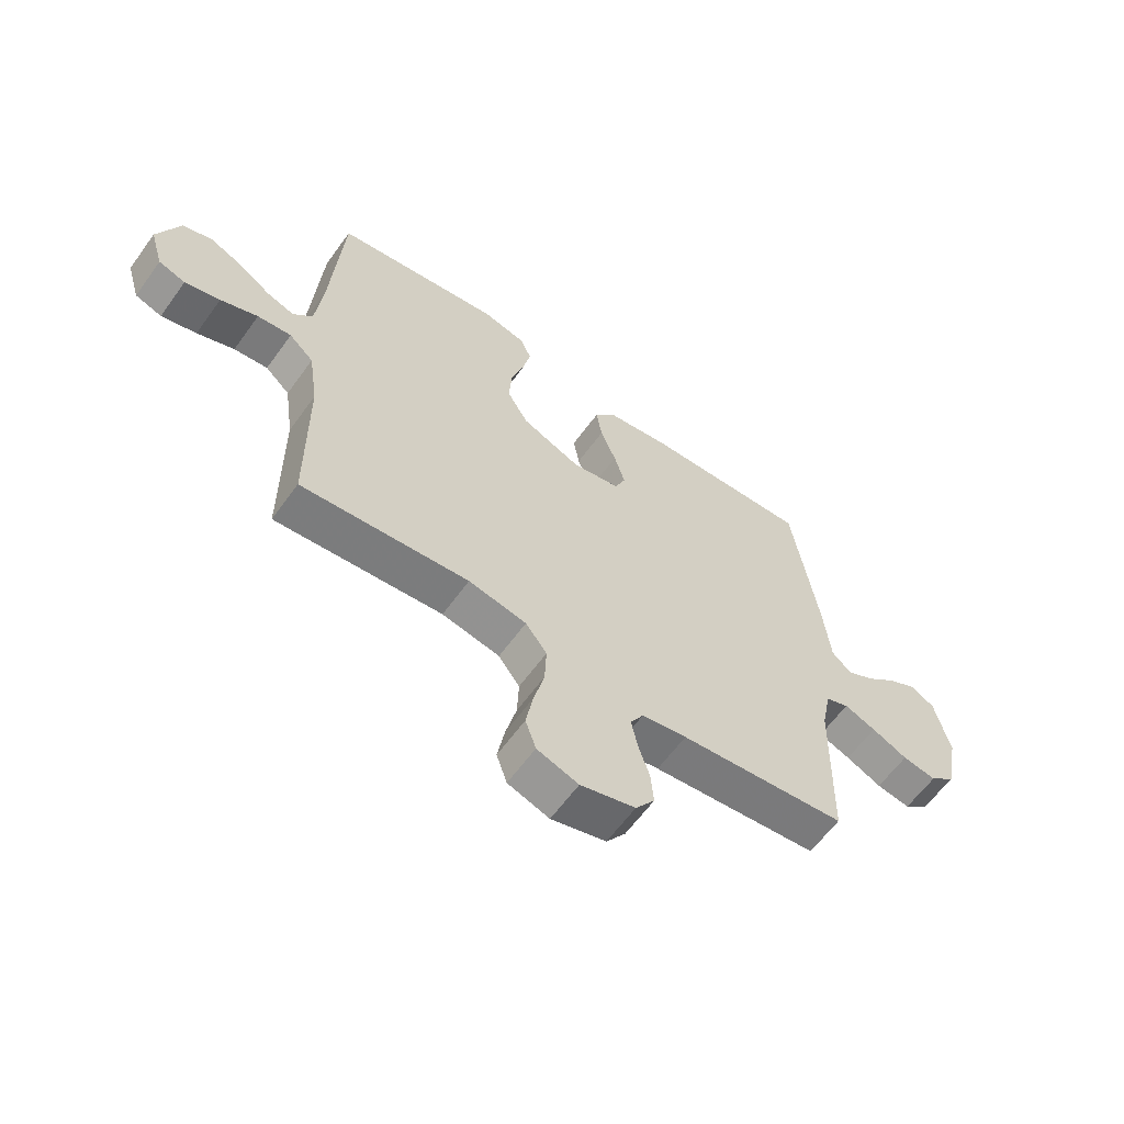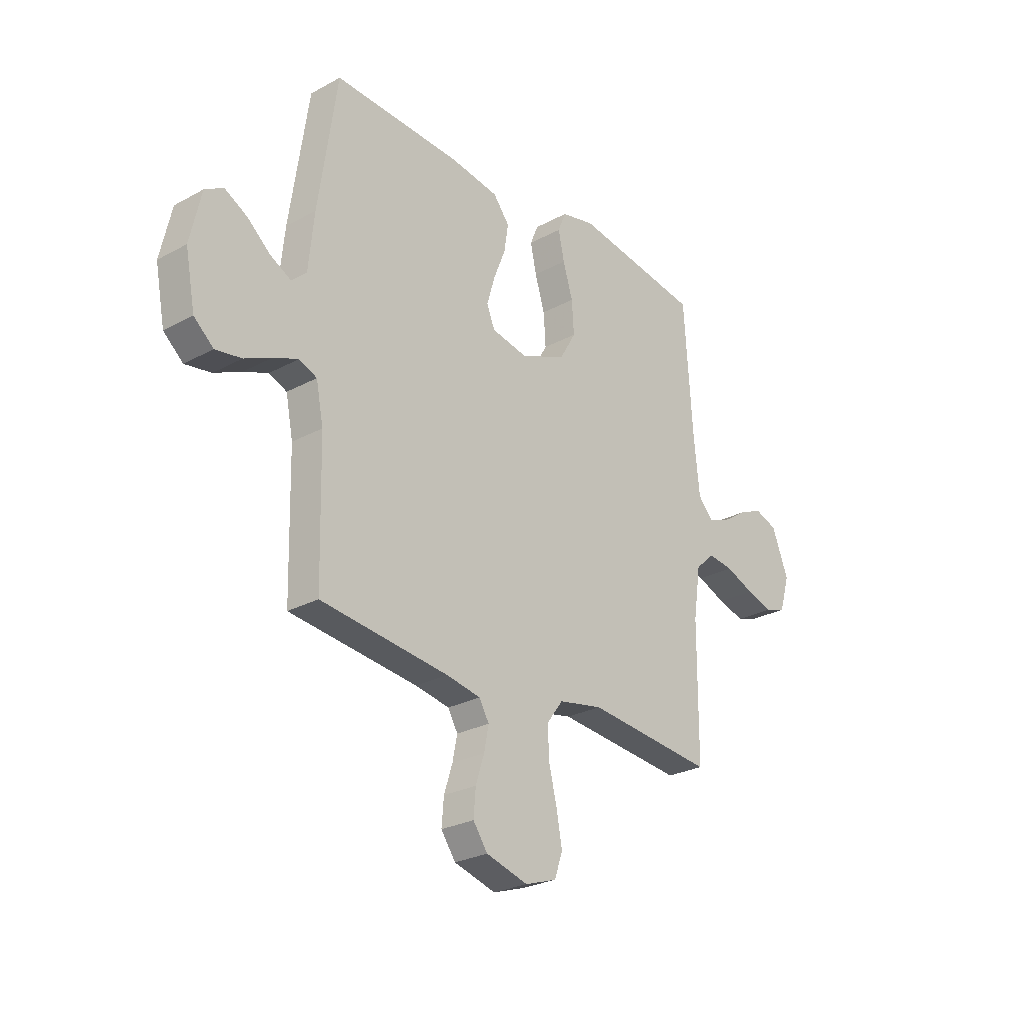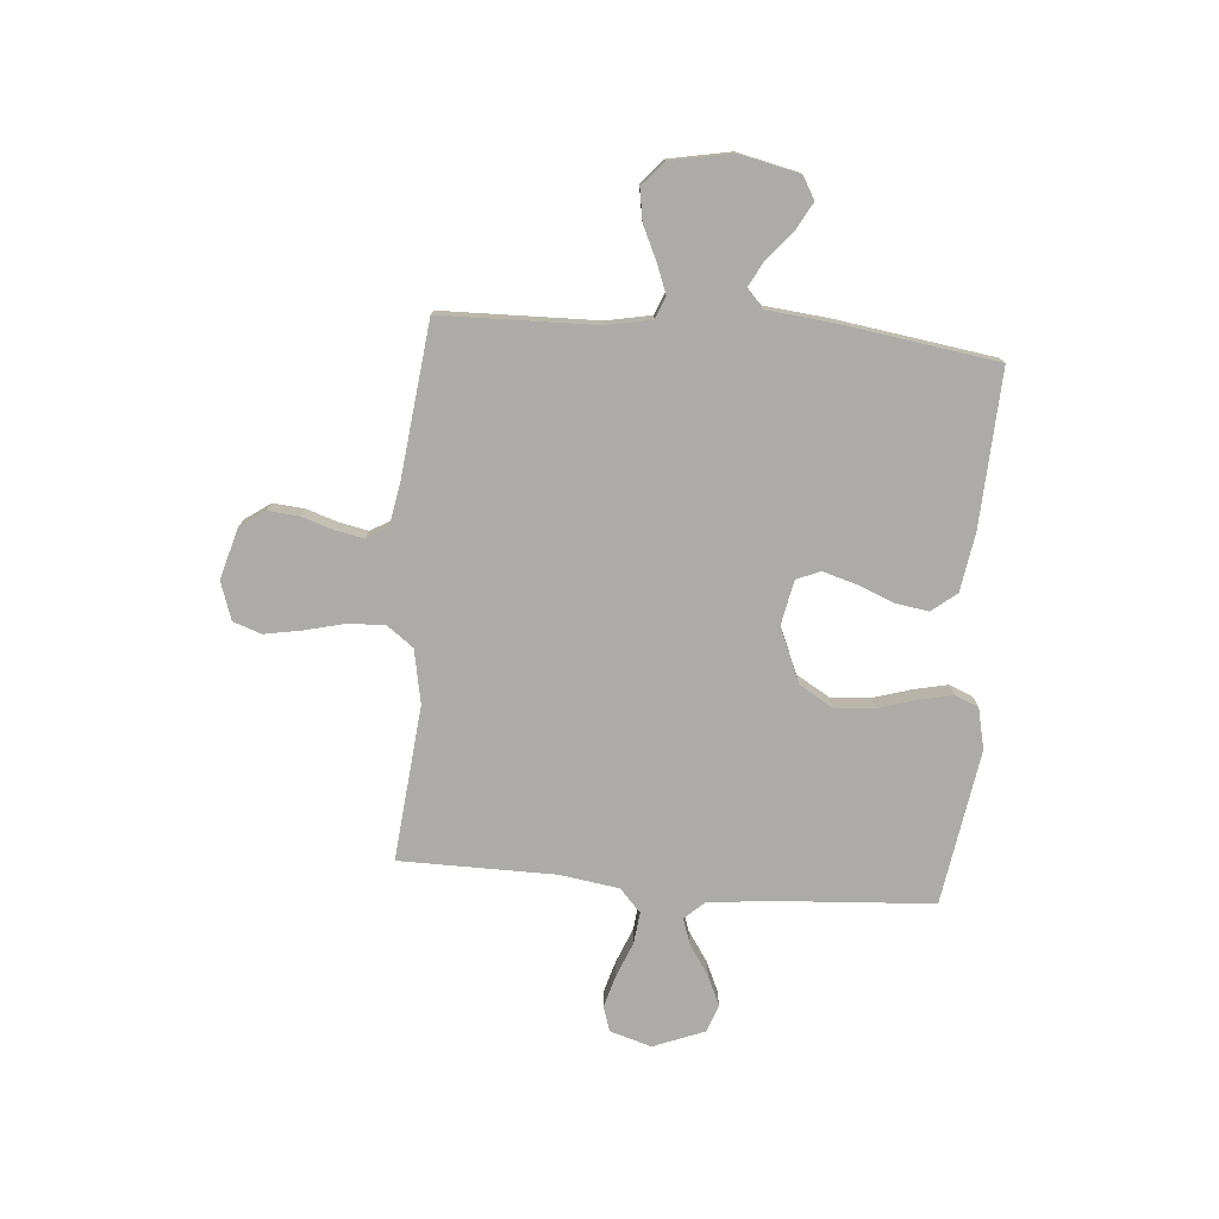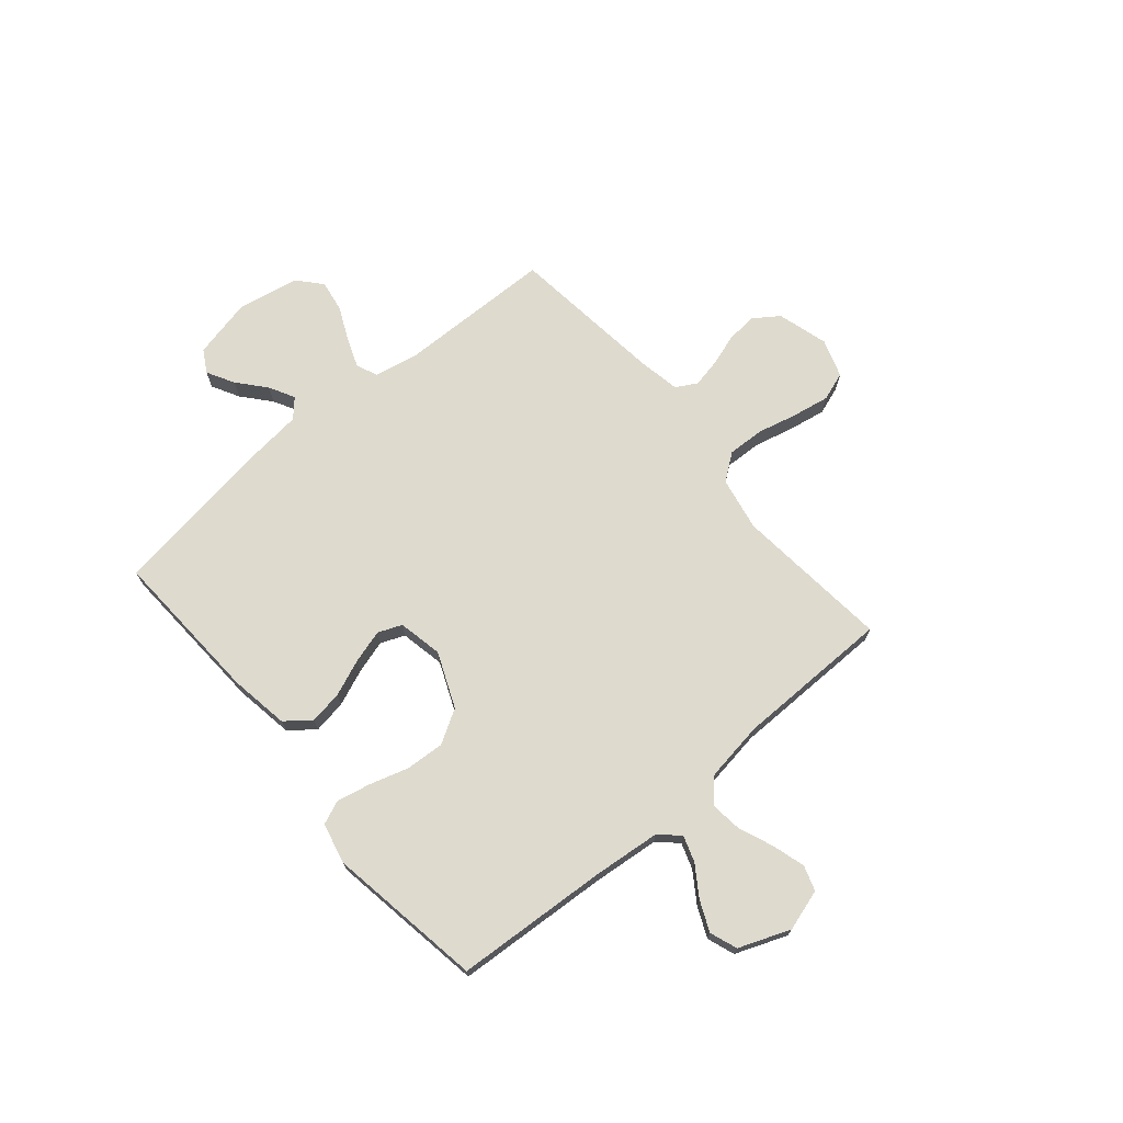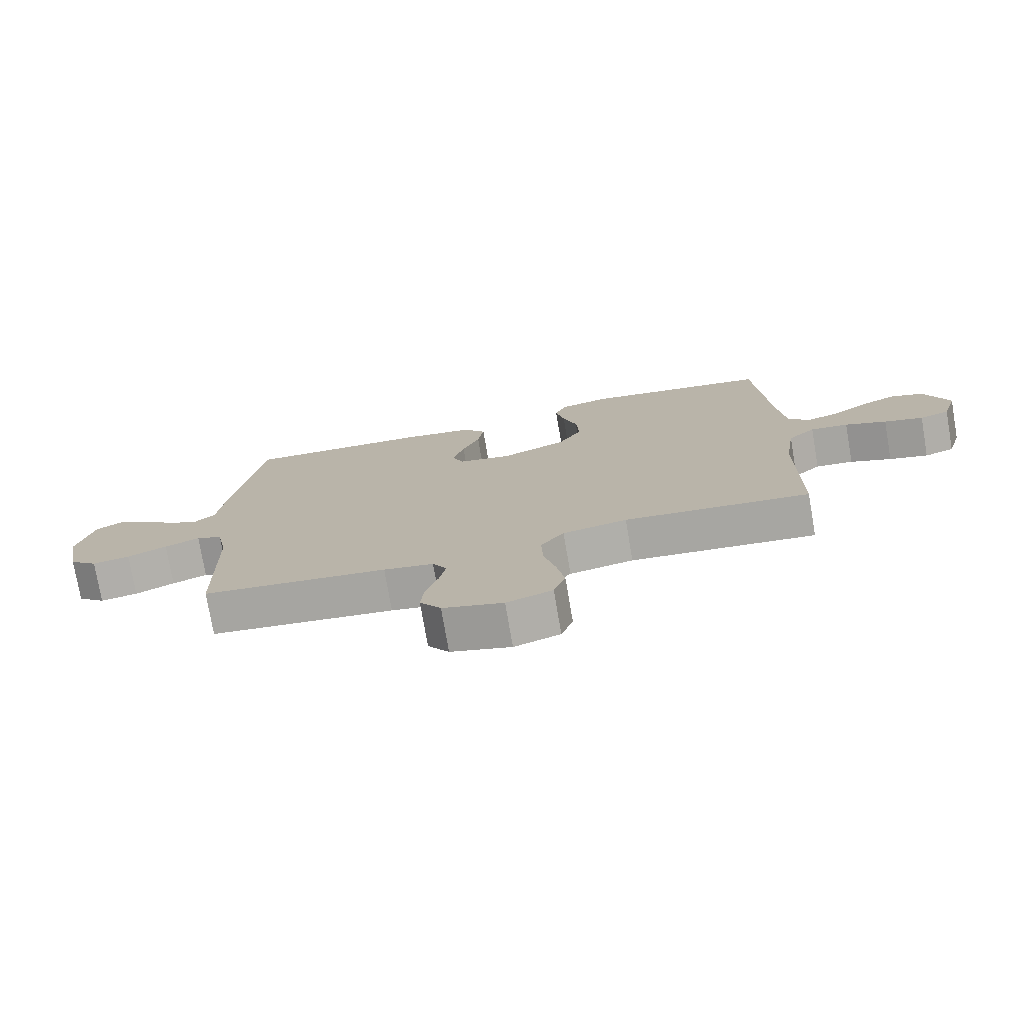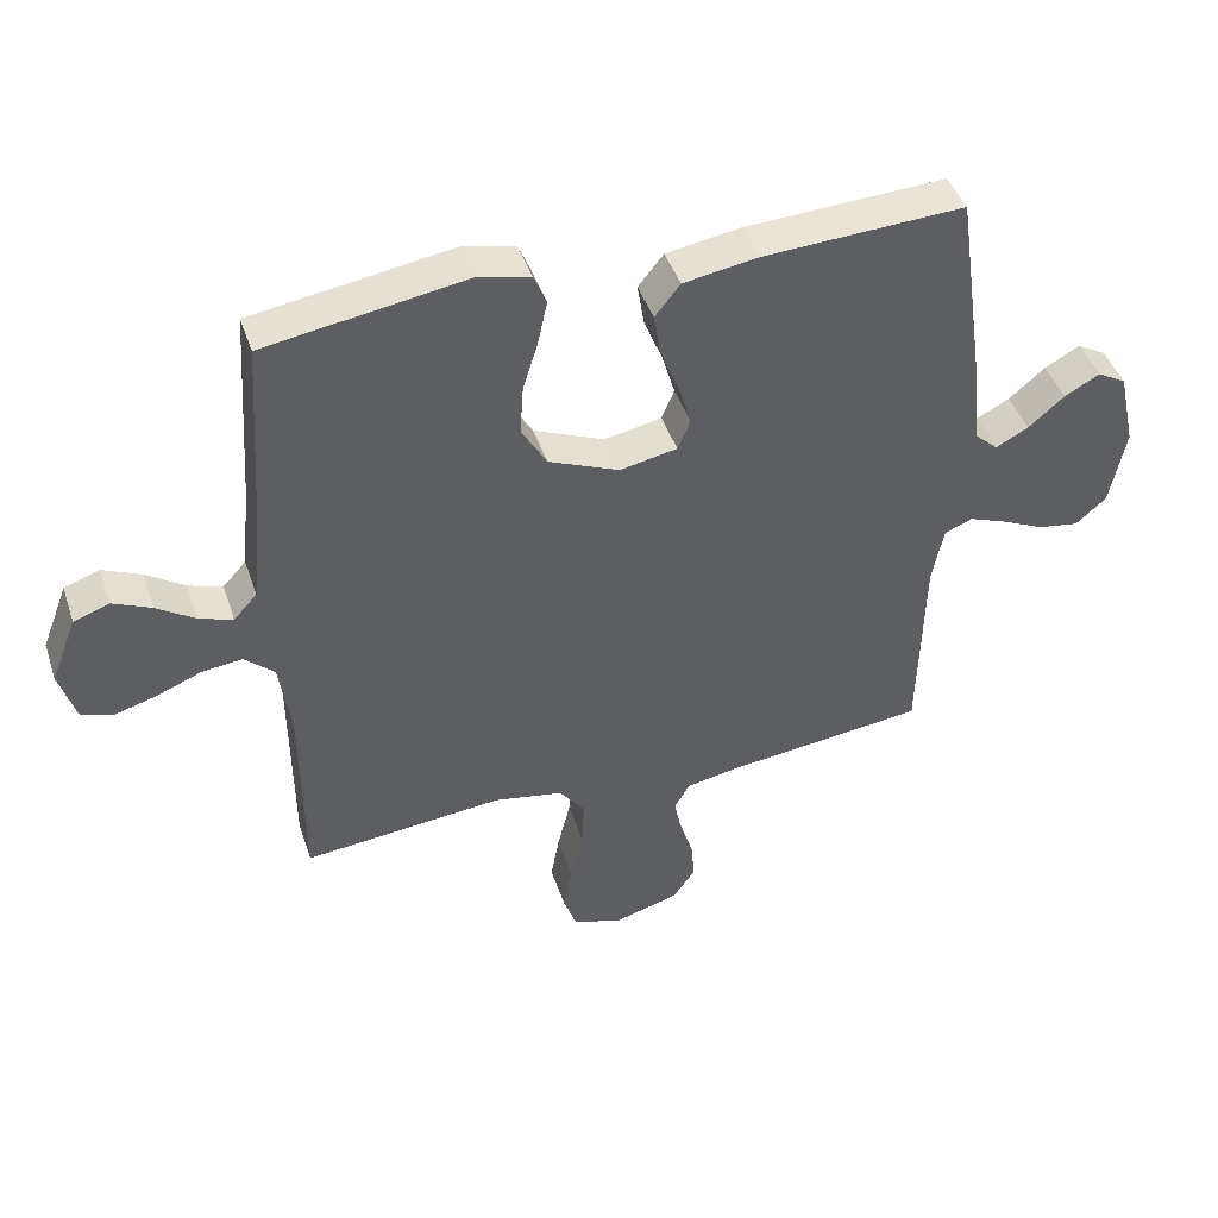
<metadata>
{"format":"obj","ext":"obj","renderer":"f3d","projection":"perspective","resolution":1024,"background":"white","views":[{"elev":-61.6,"azim":144.2,"up":"+Z"},{"elev":-26.3,"azim":-49.4,"up":"+Z"},{"elev":-76.3,"azim":-94.8,"up":"+Y"},{"elev":71.1,"azim":49.6,"up":"+Y"},{"elev":-76.0,"azim":9.7,"up":"+Z"},{"elev":44.3,"azim":161.8,"up":"+Z"}]}
</metadata>
<code>
v -0.5 0.07 -0.5
v -0.507 0.07 -0.2
v -0.524 0.07 -0.114
v -0.566 0.07 -0.097
v -0.623 0.07 -0.119
v -0.687 0.07 -0.149
v -0.748 0.07 -0.159
v -0.794 0.07 -0.119
v -0.817 0.07 0
v -0.791 0.07 0.116
v -0.748 0.07 0.141
v -0.695 0.07 0.112
v -0.641 0.07 0.066
v -0.592 0.07 0.04
v -0.557 0.07 0.072
v -0.544 0.07 0.2
v -0.5 0.07 0.5
v -0.2 0.07 0.486
v -0.086 0.07 0.468
v -0.048 0.07 0.42
v -0.058 0.07 0.356
v -0.086 0.07 0.286
v -0.105 0.07 0.221
v -0.086 0.07 0.175
v 0 0.07 0.158
v 0.106 0.07 0.203
v 0.144 0.07 0.268
v 0.139 0.07 0.343
v 0.116 0.07 0.418
v 0.102 0.07 0.483
v 0.121 0.07 0.529
v 0.2 0.07 0.547
v 0.5 0.07 0.5
v 0.52 0.07 0.2
v 0.533 0.07 0.074
v 0.568 0.07 0.036
v 0.618 0.07 0.053
v 0.676 0.07 0.092
v 0.734 0.07 0.118
v 0.787 0.07 0.099
v 0.826 0.07 0
v 0.802 0.07 -0.08
v 0.754 0.07 -0.096
v 0.691 0.07 -0.078
v 0.624 0.07 -0.051
v 0.563 0.07 -0.044
v 0.519 0.07 -0.085
v 0.502 0.07 -0.2
v 0.5 0.07 -0.5
v 0.2 0.07 -0.471
v 0.096 0.07 -0.491
v 0.058 0.07 -0.542
v 0.061 0.07 -0.613
v 0.08 0.07 -0.69
v 0.093 0.07 -0.762
v 0.074 0.07 -0.817
v 0 0.07 -0.842
v -0.098 0.07 -0.814
v -0.132 0.07 -0.766
v -0.127 0.07 -0.706
v -0.107 0.07 -0.644
v -0.096 0.07 -0.589
v -0.119 0.07 -0.549
v -0.2 0.07 -0.534
v -0.5 0 -0.5
v -0.507 0 -0.2
v -0.524 0 -0.114
v -0.566 0 -0.097
v -0.623 0 -0.119
v -0.687 0 -0.149
v -0.748 0 -0.159
v -0.794 0 -0.119
v -0.817 0 0
v -0.791 0 0.116
v -0.748 0 0.141
v -0.695 0 0.112
v -0.641 0 0.066
v -0.592 0 0.04
v -0.557 0 0.072
v -0.544 0 0.2
v -0.5 0 0.5
v -0.2 0 0.486
v -0.086 0 0.468
v -0.048 0 0.42
v -0.058 0 0.356
v -0.086 0 0.286
v -0.105 0 0.221
v -0.086 0 0.175
v 0 0 0.158
v 0.106 0 0.203
v 0.144 0 0.268
v 0.139 0 0.343
v 0.116 0 0.418
v 0.102 0 0.483
v 0.121 0 0.529
v 0.2 0 0.547
v 0.5 0 0.5
v 0.52 0 0.2
v 0.533 0 0.074
v 0.568 0 0.036
v 0.618 0 0.053
v 0.676 0 0.092
v 0.734 0 0.118
v 0.787 0 0.099
v 0.826 0 0
v 0.802 0 -0.08
v 0.754 0 -0.096
v 0.691 0 -0.078
v 0.624 0 -0.051
v 0.563 0 -0.044
v 0.519 0 -0.085
v 0.502 0 -0.2
v 0.5 0 -0.5
v 0.2 0 -0.471
v 0.096 0 -0.491
v 0.058 0 -0.542
v 0.061 0 -0.613
v 0.08 0 -0.69
v 0.093 0 -0.762
v 0.074 0 -0.817
v 0 0 -0.842
v -0.098 0 -0.814
v -0.132 0 -0.766
v -0.127 0 -0.706
v -0.107 0 -0.644
v -0.096 0 -0.589
v -0.119 0 -0.549
v -0.2 0 -0.534
f 59 60 61
f 58 59 61
f 57 58 61
f 56 57 61
f 55 56 61
f 54 55 61
f 53 54 61
f 52 53 61 62
f 51 52 62 63
f 48 49 50
f 47 48 50 51
f 43 44 45
f 42 43 45
f 41 42 45
f 40 41 45
f 39 40 45
f 38 39 45
f 37 38 45
f 36 37 45 46
f 35 36 46 47
f 32 33 34
f 31 32 34
f 30 31 34
f 29 30 34
f 28 29 34
f 34 35 47
f 28 34 47
f 27 28 47
f 20 21 22
f 19 20 22
f 18 19 22
f 17 18 22
f 16 17 22
f 15 16 22
f 14 15 22 23
f 11 12 13
f 10 11 13
f 9 10 13
f 8 9 13
f 7 8 13
f 6 7 13
f 5 6 13
f 4 5 13 14
f 14 23 24
f 4 14 24
f 3 4 24
f 64 1 2
f 51 63 64
f 47 51 64
f 27 47 64
f 26 27 64
f 64 2 3
f 26 64 3
f 25 26 3
f 3 24 25
f 125 124 123
f 125 123 122
f 125 122 121
f 125 121 120
f 125 120 119
f 125 119 118
f 125 118 117
f 126 125 117 116
f 127 126 116 115
f 114 113 112
f 115 114 112 111
f 109 108 107
f 109 107 106
f 109 106 105
f 109 105 104
f 109 104 103
f 109 103 102
f 109 102 101
f 110 109 101 100
f 111 110 100 99
f 98 97 96
f 98 96 95
f 98 95 94
f 98 94 93
f 98 93 92
f 111 99 98
f 111 98 92
f 111 92 91
f 86 85 84
f 86 84 83
f 86 83 82
f 86 82 81
f 86 81 80
f 86 80 79
f 87 86 79 78
f 77 76 75
f 77 75 74
f 77 74 73
f 77 73 72
f 77 72 71
f 77 71 70
f 77 70 69
f 78 77 69 68
f 88 87 78
f 88 78 68
f 88 68 67
f 66 65 128
f 128 127 115
f 128 115 111
f 128 111 91
f 128 91 90
f 67 66 128
f 67 128 90
f 67 90 89
f 89 88 67
f 1 65 66 2
f 2 66 67 3
f 3 67 68 4
f 4 68 69 5
f 5 69 70 6
f 6 70 71 7
f 7 71 72 8
f 8 72 73 9
f 9 73 74 10
f 10 74 75 11
f 11 75 76 12
f 12 76 77 13
f 13 77 78 14
f 14 78 79 15
f 15 79 80 16
f 16 80 81 17
f 17 81 82 18
f 18 82 83 19
f 19 83 84 20
f 20 84 85 21
f 21 85 86 22
f 22 86 87 23
f 23 87 88 24
f 24 88 89 25
f 25 89 90 26
f 26 90 91 27
f 27 91 92 28
f 28 92 93 29
f 29 93 94 30
f 30 94 95 31
f 31 95 96 32
f 32 96 97 33
f 33 97 98 34
f 34 98 99 35
f 35 99 100 36
f 36 100 101 37
f 37 101 102 38
f 38 102 103 39
f 39 103 104 40
f 40 104 105 41
f 41 105 106 42
f 42 106 107 43
f 43 107 108 44
f 44 108 109 45
f 45 109 110 46
f 46 110 111 47
f 47 111 112 48
f 48 112 113 49
f 49 113 114 50
f 50 114 115 51
f 51 115 116 52
f 52 116 117 53
f 53 117 118 54
f 54 118 119 55
f 55 119 120 56
f 56 120 121 57
f 57 121 122 58
f 58 122 123 59
f 59 123 124 60
f 60 124 125 61
f 61 125 126 62
f 62 126 127 63
f 63 127 128 64
f 64 128 65 1

</code>
